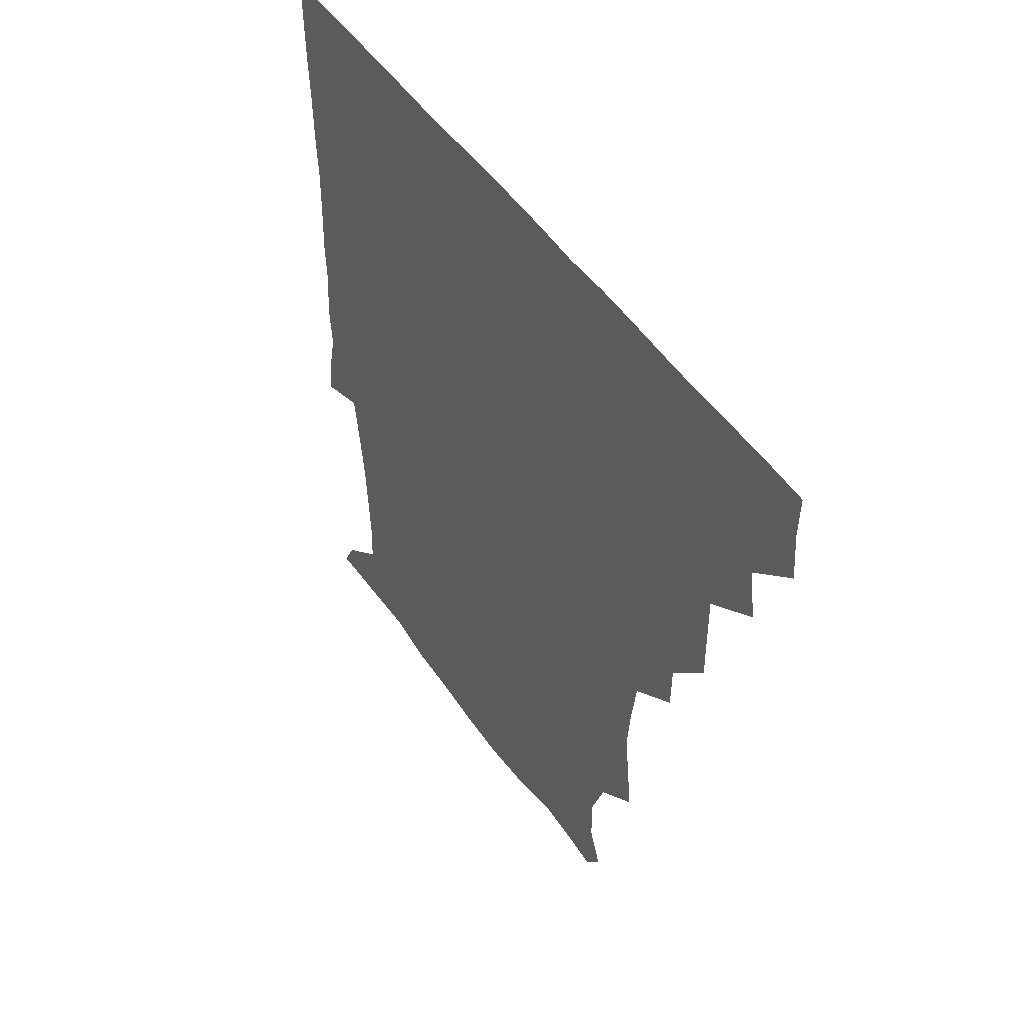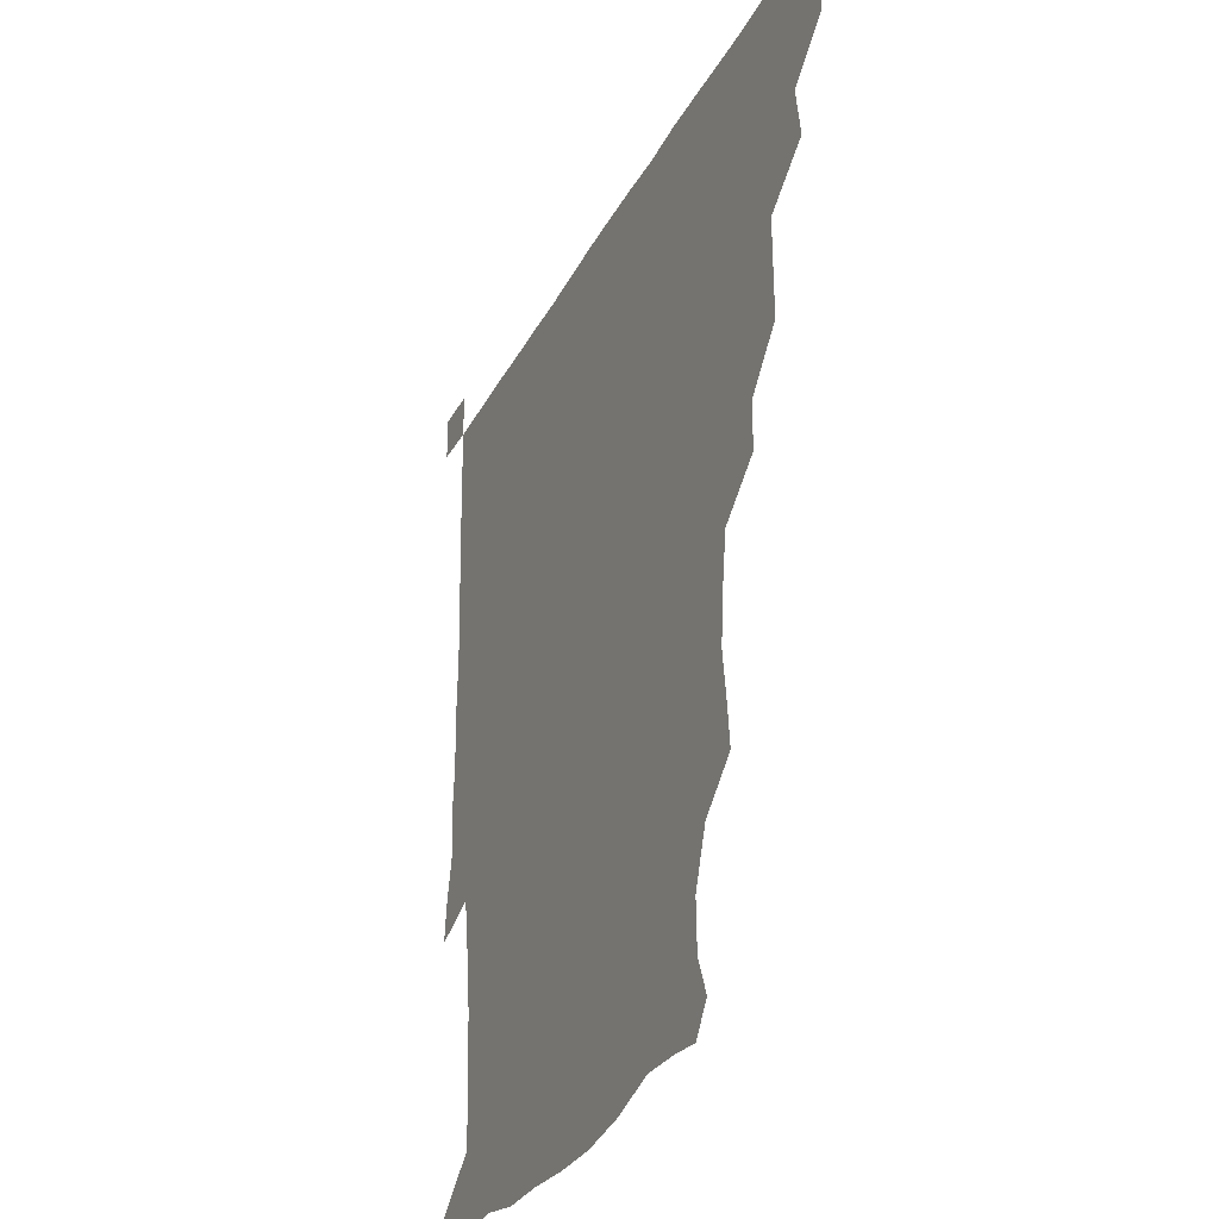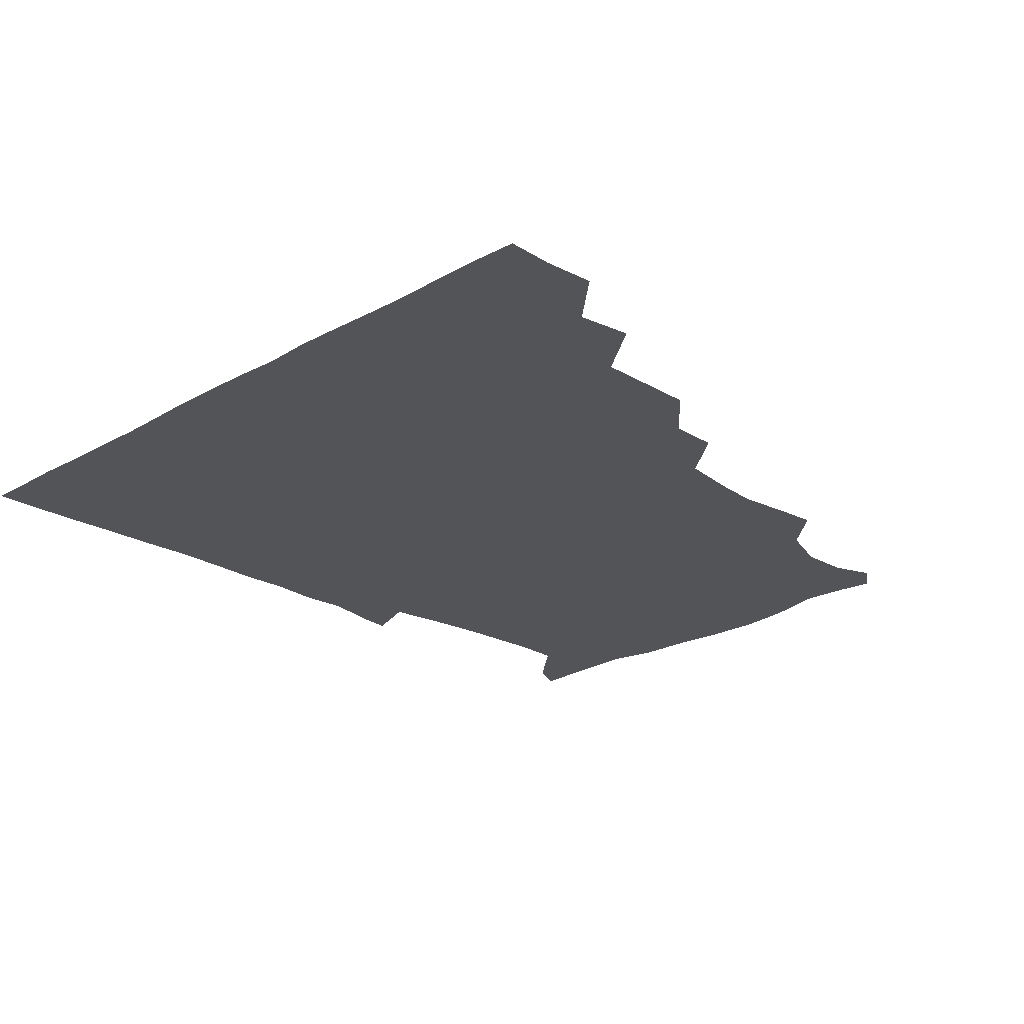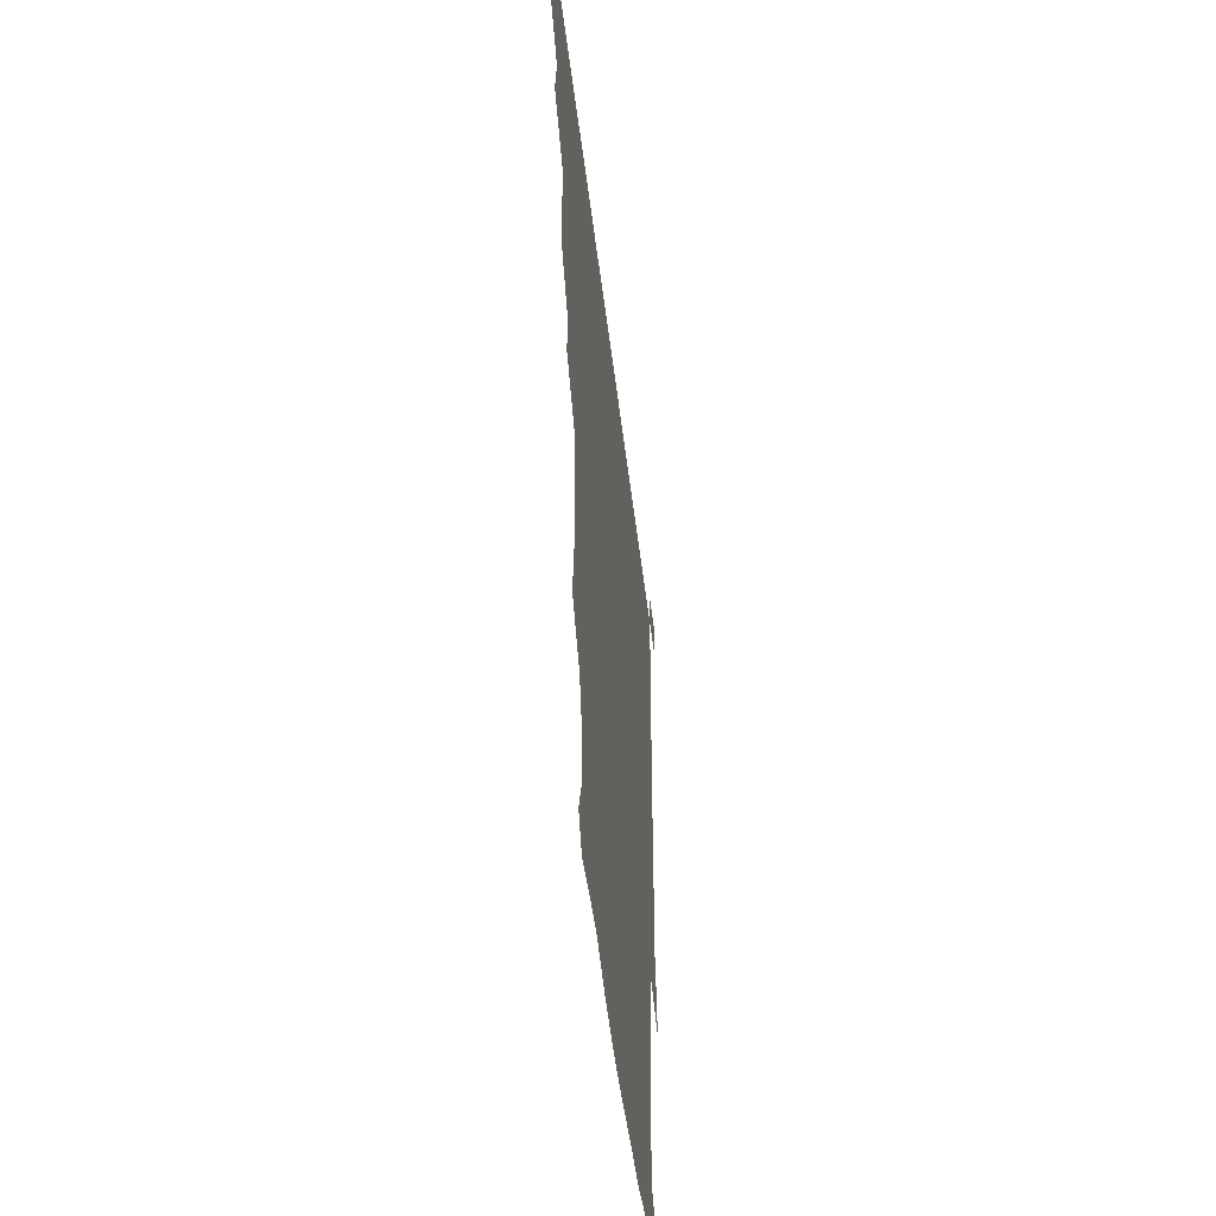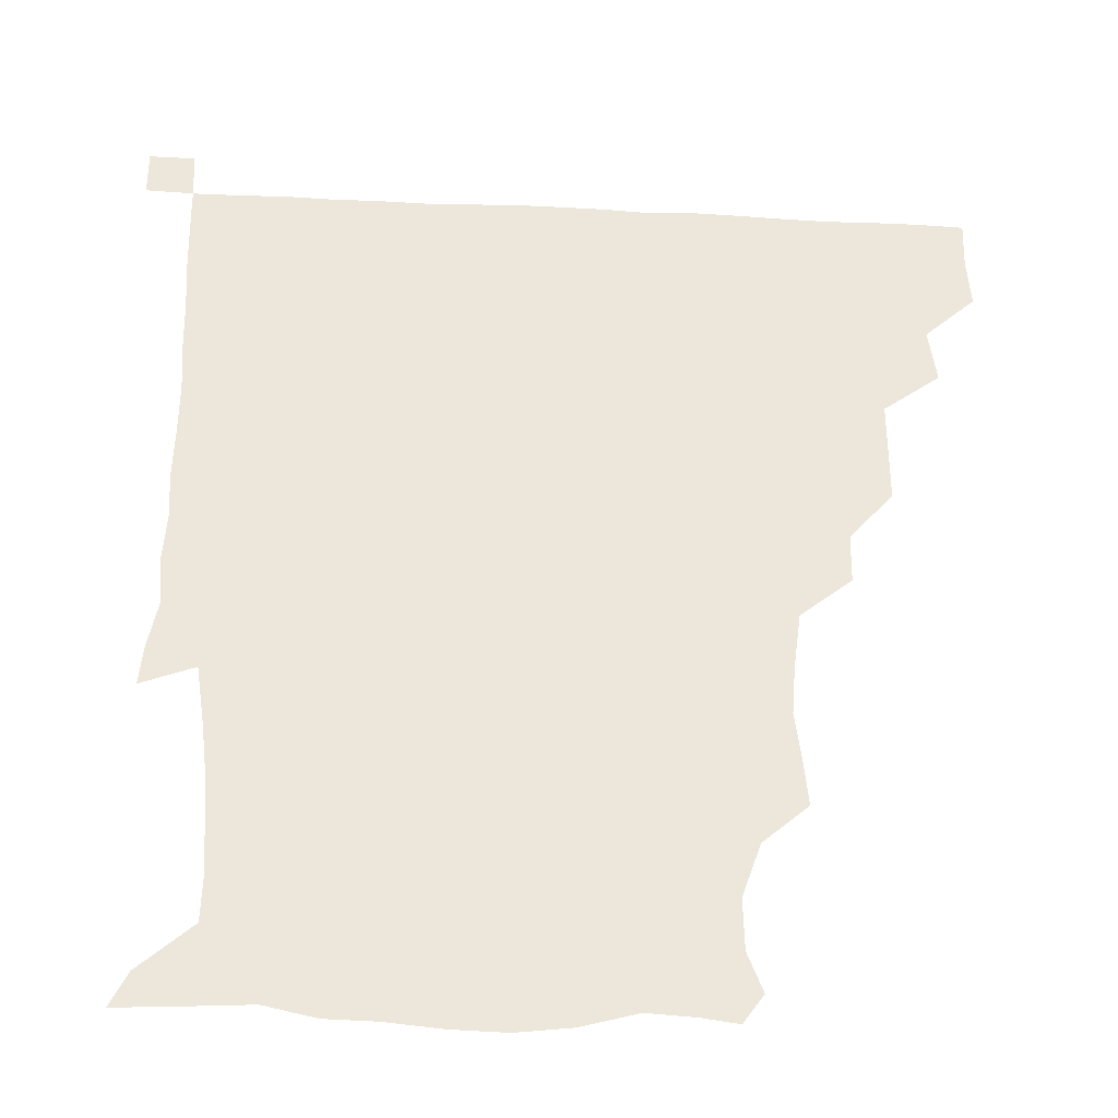
<metadata>
{"format":"obj","ext":"obj","renderer":"f3d","projection":"perspective","resolution":1024,"background":"white","views":[{"elev":49.8,"azim":-123.4,"up":"+Y"},{"elev":-32.0,"azim":-114.0,"up":"+Y"},{"elev":-23.1,"azim":-135.7,"up":"+Z"},{"elev":-50.6,"azim":-83.2,"up":"+Y"},{"elev":-33.2,"azim":176.1,"up":"+Y"}]}
</metadata>
<code>
v 435.4 404.7 0
v 436.7 420.8 0
v 436.3 435.9 0
v 449.3 372.8 0
v 451.9 390.1 0
v 451.4 405.8 0
v 451.4 420.9 0
v 451.1 436.3 0
v 467.5 326.1 0
v 467.5 341.2 0
v 467.6 359.5 0
v 467 376.2 0
v 467.1 391.4 0
v 466.4 406.1 0
v 466.1 421.1 0
v 465.9 436.3 0
v 481.9 294.5 0
v 481.7 310.4 0
v 482.3 329.5 0
v 482 345.2 0
v 482.4 362.2 0
v 482 376.9 0
v 481.7 391.4 0
v 481.4 406.1 0
v 481.3 420.9 0
v 481.2 435.9 0
v 498.8 217.3 0
v 500.2 231.8 0
v 502.2 247.7 0
v 501 262.9 0
v 498.6 281.4 0
v 496.7 299.4 0
v 498.6 318.4 0
v 497.6 332.5 0
v 496.7 346.5 0
v 496.8 362 0
v 496.6 376.7 0
v 496.4 391.2 0
v 496.2 406 0
v 496.2 420.9 0
v 496.2 436.2 0
v 514.3 158.9 0
v 519.2 171.4 0
v 519.5 187.7 0
v 513.4 204.9 0
v 515.6 224.8 0
v 514.2 239.3 0
v 514.2 255 0
v 513.1 270.9 0
v 512.4 285.9 0
v 511.7 300.5 0
v 512.3 318.3 0
v 511.7 331.9 0
v 511.9 347.2 0
v 511.4 361.5 0
v 511.5 376.5 0
v 511.1 391.1 0
v 511.1 405.9 0
v 511.1 420.5 0
v 511.1 436.7 0
v 520.9 149.7 0
v 526.9 163.1 0
v 529.9 177.5 0
v 528.9 194 0
v 527.2 210.6 0
v 529.7 228.8 0
v 528.3 243.1 0
v 527.7 256.3 0
v 526.5 270.5 0
v 526.3 286.5 0
v 527.1 302.7 0
v 526.6 317.4 0
v 526.5 331.9 0
v 526.7 347.1 0
v 526.5 361.6 0
v 526.8 376.5 0
v 526.3 391.1 0
v 526.1 406.1 0
v 525.9 421.4 0
v 525.7 437 0
v 532.6 151.3 0
v 540.8 166.3 0
v 543.5 184 0
v 542.1 197 0
v 542.5 211.2 0
v 542.5 230.8 0
v 542.5 243.4 0
v 542.6 259 0
v 541.5 271.6 0
v 541.5 287.1 0
v 541.8 303 0
v 541.5 317.5 0
v 541.7 332.3 0
v 541.5 346.9 0
v 541.6 361.8 0
v 541.3 376.3 0
v 541.2 391 0
v 541.6 405.7 0
v 541.3 420.6 0
v 540.9 436.2 0
v 547.9 152.3 0
v 557.1 168.4 0
v 557.3 182.6 0
v 555.7 197.6 0
v 557.6 213.7 0
v 556.8 228.4 0
v 556.5 243.6 0
v 556.7 258 0
v 556.2 272.8 0
v 556.6 288.2 0
v 556.9 303.2 0
v 556.2 316 0
v 556.3 332.3 0
v 556.5 347.2 0
v 556.4 361.6 0
v 556 376.1 0
v 556.4 391 0
v 556.4 405.7 0
v 556.2 420.5 0
v 555.8 436.9 0
v 565.9 147.5 0
v 571.1 168.6 0
v 572 184.2 0
v 572 195.7 0
v 570.9 213.8 0
v 572 227.5 0
v 571 242 0
v 571.3 256.7 0
v 571 270.7 0
v 570.8 286.2 0
v 571 302.4 0
v 571.6 318 0
v 571.1 331.5 0
v 571.2 346.6 0
v 571.4 361.7 0
v 571.2 376 0
v 571.6 391 0
v 571.6 405.4 0
v 571 421 0
v 570.5 437 0
v 583.6 145.5 0
v 585.1 168.4 0
v 585.8 183.9 0
v 586.6 199.9 0
v 586.3 214 0
v 586.6 229.8 0
v 586.4 242.9 0
v 586 259.5 0
v 586.9 272.9 0
v 586.1 287.5 0
v 586.1 303.4 0
v 586.1 318 0
v 586.3 332.3 0
v 586.3 347.7 0
v 586.1 361.1 0
v 586.7 376.6 0
v 586.4 391 0
v 586.4 405.2 0
v 585.8 421.2 0
v 585 437 0
v 600.9 146 0
v 599.8 167.4 0
v 601 183.6 0
v 601.2 197.4 0
v 601.5 212.6 0
v 600.7 227.9 0
v 600.7 243.6 0
v 601 256.9 0
v 600.6 274.2 0
v 601.1 287.7 0
v 600.8 303.1 0
v 601.3 316.2 0
v 601 332.5 0
v 601 346.7 0
v 601.5 362.3 0
v 601.5 376.7 0
v 601.4 391.1 0
v 601.1 406.2 0
v 600.6 421.3 0
v 599.8 436.4 0
v 618.7 147.7 0
v 616.1 165.5 0
v 614.8 183.2 0
v 615.4 197.7 0
v 616.5 213.6 0
v 615.4 229.2 0
v 615.4 242.4 0
v 616 258.3 0
v 615.3 272.5 0
v 615.6 287.9 0
v 615.4 302.6 0
v 616.2 318.9 0
v 616 332.3 0
v 615.9 346.4 0
v 616 362.3 0
v 616.1 376.9 0
v 616.2 391.2 0
v 616.7 405.8 0
v 616.3 420.7 0
v 615.2 435.9 0
v 635.1 148 0
v 631.3 166.6 0
v 631 180.6 0
v 629 196.6 0
v 629.5 215.2 0
v 629.8 230.1 0
v 630.2 243.2 0
v 630.1 260 0
v 631.1 271.8 0
v 630.4 287.1 0
v 630.4 301.6 0
v 629.7 319.2 0
v 630.4 333.7 0
v 630.8 347.1 0
v 630.8 361.9 0
v 631 376.4 0
v 631.2 391.3 0
v 631.8 406 0
v 631.3 420.7 0
v 630.1 436.1 0
v 651.5 151.6 0
v 646 166.1 0
v 644.1 183.2 0
v 644.3 196.8 0
v 643.9 212.8 0
v 644 228.2 0
v 645.5 241.8 0
v 644.6 258.6 0
v 644.9 273.3 0
v 644.7 288 0
v 645 303.1 0
v 645.3 316.8 0
v 644.7 333.3 0
v 645.5 347 0
v 645.6 361.9 0
v 645.7 377.5 0
v 646 391.3 0
v 646.2 406.3 0
v 646.4 420.6 0
v 645.6 435.9 0
v 667.3 150.7 0
v 660.2 165.2 0
v 657.2 180.3 0
v 657.4 194.4 0
v 656.6 211.9 0
v 657.9 226.1 0
v 659.4 241.6 0
v 659.4 258.8 0
v 658.5 273.8 0
v 659.1 287.1 0
v 658.6 303.5 0
v 659.5 316.8 0
v 659 332.7 0
v 659.8 347.1 0
v 660.4 361.3 0
v 660.3 377.1 0
v 660.7 391.8 0
v 660.9 406.4 0
v 661.1 420.8 0
v 660.5 436.2 0
v 680.6 150.2 0
v 673.5 163.2 0
v 669.4 175.2 0
v 668.9 189.6 0
v 669.8 203.9 0
v 670.8 219.3 0
v 672.7 236.4 0
v 675.6 256.2 0
v 674.3 270.6 0
v 672.9 285.5 0
v 672.7 301.2 0
v 672.8 315.8 0
v 674.7 329.1 0
v 673.4 346.4 0
v 673.9 361.5 0
v 673.9 377.6 0
v 675.3 391.3 0
v 675.5 406.5 0
v 675.8 421.1 0
v 675.9 435.9 0
v 692.1 149.5 0
v 686.4 160.5 0
v 692.7 249.9 0
v 691.5 262.2 0
v 688.3 277.6 0
v 689.5 292.3 0
v 688.3 308.5 0
v 689 323.9 0
v 688.4 340.1 0
v 688.2 356.8 0
v 689.1 372.9 0
v 689.5 389.7 0
v 690.3 405.4 0
v 690.6 420.9 0
v 690.7 435.8 0
v 691.3 450.9 0
v 706 436.3 0
v 706 451 0
f 5 6 1
f 1 6 2
f 6 7 2
f 2 7 3
f 7 8 3
f 11 12 4
f 4 12 5
f 12 13 5
f 5 13 6
f 13 14 6
f 6 14 7
f 14 15 7
f 7 15 8
f 15 16 8
f 18 19 9
f 9 19 10
f 19 20 10
f 10 20 11
f 20 21 11
f 11 21 12
f 21 22 12
f 12 22 13
f 22 23 13
f 13 23 14
f 23 24 14
f 14 24 15
f 24 25 15
f 15 25 16
f 25 26 16
f 31 32 17
f 17 32 18
f 32 33 18
f 18 33 19
f 33 34 19
f 19 34 20
f 34 35 20
f 20 35 21
f 35 36 21
f 21 36 22
f 36 37 22
f 22 37 23
f 37 38 23
f 23 38 24
f 38 39 24
f 24 39 25
f 39 40 25
f 25 40 26
f 40 41 26
f 45 46 27
f 27 46 28
f 46 47 28
f 28 47 29
f 47 48 29
f 29 48 30
f 48 49 30
f 30 49 31
f 49 50 31
f 31 50 32
f 50 51 32
f 32 51 33
f 51 52 33
f 33 52 34
f 52 53 34
f 34 53 35
f 53 54 35
f 35 54 36
f 54 55 36
f 36 55 37
f 55 56 37
f 37 56 38
f 56 57 38
f 38 57 39
f 57 58 39
f 39 58 40
f 58 59 40
f 40 59 41
f 59 60 41
f 61 62 42
f 42 62 43
f 62 63 43
f 43 63 44
f 63 64 44
f 44 64 45
f 64 65 45
f 45 65 46
f 65 66 46
f 46 66 47
f 66 67 47
f 47 67 48
f 67 68 48
f 48 68 49
f 68 69 49
f 49 69 50
f 69 70 50
f 50 70 51
f 70 71 51
f 51 71 52
f 71 72 52
f 52 72 53
f 72 73 53
f 53 73 54
f 73 74 54
f 54 74 55
f 74 75 55
f 55 75 56
f 75 76 56
f 56 76 57
f 76 77 57
f 57 77 58
f 77 78 58
f 58 78 59
f 78 79 59
f 59 79 60
f 79 80 60
f 61 81 62
f 81 82 62
f 62 82 63
f 82 83 63
f 63 83 64
f 83 84 64
f 64 84 65
f 84 85 65
f 65 85 66
f 85 86 66
f 66 86 67
f 86 87 67
f 67 87 68
f 87 88 68
f 68 88 69
f 88 89 69
f 69 89 70
f 89 90 70
f 70 90 71
f 90 91 71
f 71 91 72
f 91 92 72
f 72 92 73
f 92 93 73
f 73 93 74
f 93 94 74
f 74 94 75
f 94 95 75
f 75 95 76
f 95 96 76
f 76 96 77
f 96 97 77
f 77 97 78
f 97 98 78
f 78 98 79
f 98 99 79
f 79 99 80
f 99 100 80
f 81 101 82
f 101 102 82
f 82 102 83
f 102 103 83
f 83 103 84
f 103 104 84
f 84 104 85
f 104 105 85
f 85 105 86
f 105 106 86
f 86 106 87
f 106 107 87
f 87 107 88
f 107 108 88
f 88 108 89
f 108 109 89
f 89 109 90
f 109 110 90
f 90 110 91
f 110 111 91
f 91 111 92
f 111 112 92
f 92 112 93
f 112 113 93
f 93 113 94
f 113 114 94
f 94 114 95
f 114 115 95
f 95 115 96
f 115 116 96
f 96 116 97
f 116 117 97
f 97 117 98
f 117 118 98
f 98 118 99
f 118 119 99
f 99 119 100
f 119 120 100
f 101 121 102
f 121 122 102
f 102 122 103
f 122 123 103
f 103 123 104
f 123 124 104
f 104 124 105
f 124 125 105
f 105 125 106
f 125 126 106
f 106 126 107
f 126 127 107
f 107 127 108
f 127 128 108
f 108 128 109
f 128 129 109
f 109 129 110
f 129 130 110
f 110 130 111
f 130 131 111
f 111 131 112
f 131 132 112
f 112 132 113
f 132 133 113
f 113 133 114
f 133 134 114
f 114 134 115
f 134 135 115
f 115 135 116
f 135 136 116
f 116 136 117
f 136 137 117
f 117 137 118
f 137 138 118
f 118 138 119
f 138 139 119
f 119 139 120
f 139 140 120
f 121 141 122
f 141 142 122
f 122 142 123
f 142 143 123
f 123 143 124
f 143 144 124
f 124 144 125
f 144 145 125
f 125 145 126
f 145 146 126
f 126 146 127
f 146 147 127
f 127 147 128
f 147 148 128
f 128 148 129
f 148 149 129
f 129 149 130
f 149 150 130
f 130 150 131
f 150 151 131
f 131 151 132
f 151 152 132
f 132 152 133
f 152 153 133
f 133 153 134
f 153 154 134
f 134 154 135
f 154 155 135
f 135 155 136
f 155 156 136
f 136 156 137
f 156 157 137
f 137 157 138
f 157 158 138
f 138 158 139
f 158 159 139
f 139 159 140
f 159 160 140
f 141 161 142
f 161 162 142
f 142 162 143
f 162 163 143
f 143 163 144
f 163 164 144
f 144 164 145
f 164 165 145
f 145 165 146
f 165 166 146
f 146 166 147
f 166 167 147
f 147 167 148
f 167 168 148
f 148 168 149
f 168 169 149
f 149 169 150
f 169 170 150
f 150 170 151
f 170 171 151
f 151 171 152
f 171 172 152
f 152 172 153
f 172 173 153
f 153 173 154
f 173 174 154
f 154 174 155
f 174 175 155
f 155 175 156
f 175 176 156
f 156 176 157
f 176 177 157
f 157 177 158
f 177 178 158
f 158 178 159
f 178 179 159
f 159 179 160
f 179 180 160
f 161 181 162
f 181 182 162
f 162 182 163
f 182 183 163
f 163 183 164
f 183 184 164
f 164 184 165
f 184 185 165
f 165 185 166
f 185 186 166
f 166 186 167
f 186 187 167
f 167 187 168
f 187 188 168
f 168 188 169
f 188 189 169
f 169 189 170
f 189 190 170
f 170 190 171
f 190 191 171
f 171 191 172
f 191 192 172
f 172 192 173
f 192 193 173
f 173 193 174
f 193 194 174
f 174 194 175
f 194 195 175
f 175 195 176
f 195 196 176
f 176 196 177
f 196 197 177
f 177 197 178
f 197 198 178
f 178 198 179
f 198 199 179
f 179 199 180
f 199 200 180
f 181 201 182
f 201 202 182
f 182 202 183
f 202 203 183
f 183 203 184
f 203 204 184
f 184 204 185
f 204 205 185
f 185 205 186
f 205 206 186
f 186 206 187
f 206 207 187
f 187 207 188
f 207 208 188
f 188 208 189
f 208 209 189
f 189 209 190
f 209 210 190
f 190 210 191
f 210 211 191
f 191 211 192
f 211 212 192
f 192 212 193
f 212 213 193
f 193 213 194
f 213 214 194
f 194 214 195
f 214 215 195
f 195 215 196
f 215 216 196
f 196 216 197
f 216 217 197
f 197 217 198
f 217 218 198
f 198 218 199
f 218 219 199
f 199 219 200
f 219 220 200
f 201 221 202
f 221 222 202
f 202 222 203
f 222 223 203
f 203 223 204
f 223 224 204
f 204 224 205
f 224 225 205
f 205 225 206
f 225 226 206
f 206 226 207
f 226 227 207
f 207 227 208
f 227 228 208
f 208 228 209
f 228 229 209
f 209 229 210
f 229 230 210
f 210 230 211
f 230 231 211
f 211 231 212
f 231 232 212
f 212 232 213
f 232 233 213
f 213 233 214
f 233 234 214
f 214 234 215
f 234 235 215
f 215 235 216
f 235 236 216
f 216 236 217
f 236 237 217
f 217 237 218
f 237 238 218
f 218 238 219
f 238 239 219
f 219 239 220
f 239 240 220
f 221 241 222
f 241 242 222
f 222 242 223
f 242 243 223
f 223 243 224
f 243 244 224
f 224 244 225
f 244 245 225
f 225 245 226
f 245 246 226
f 226 246 227
f 246 247 227
f 227 247 228
f 247 248 228
f 228 248 229
f 248 249 229
f 229 249 230
f 249 250 230
f 230 250 231
f 250 251 231
f 231 251 232
f 251 252 232
f 232 252 233
f 252 253 233
f 233 253 234
f 253 254 234
f 234 254 235
f 254 255 235
f 235 255 236
f 255 256 236
f 236 256 237
f 256 257 237
f 237 257 238
f 257 258 238
f 238 258 239
f 258 259 239
f 239 259 240
f 259 260 240
f 241 261 242
f 261 262 242
f 242 262 243
f 262 263 243
f 243 263 244
f 263 264 244
f 244 264 245
f 264 265 245
f 245 265 246
f 265 266 246
f 246 266 247
f 266 267 247
f 247 267 248
f 267 268 248
f 248 268 249
f 268 269 249
f 249 269 250
f 269 270 250
f 250 270 251
f 270 271 251
f 251 271 252
f 271 272 252
f 252 272 253
f 272 273 253
f 253 273 254
f 273 274 254
f 254 274 255
f 274 275 255
f 255 275 256
f 275 276 256
f 256 276 257
f 276 277 257
f 257 277 258
f 277 278 258
f 258 278 259
f 278 279 259
f 259 279 260
f 279 280 260
f 261 281 262
f 281 282 262
f 262 282 263
f 268 283 269
f 283 284 269
f 269 284 270
f 284 285 270
f 270 285 271
f 285 286 271
f 271 286 272
f 286 287 272
f 272 287 273
f 287 288 273
f 273 288 274
f 288 289 274
f 274 289 275
f 289 290 275
f 275 290 276
f 290 291 276
f 276 291 277
f 291 292 277
f 277 292 278
f 292 293 278
f 278 293 279
f 293 294 279
f 279 294 280
f 294 295 280
f 295 297 296
f 297 298 296

</code>
